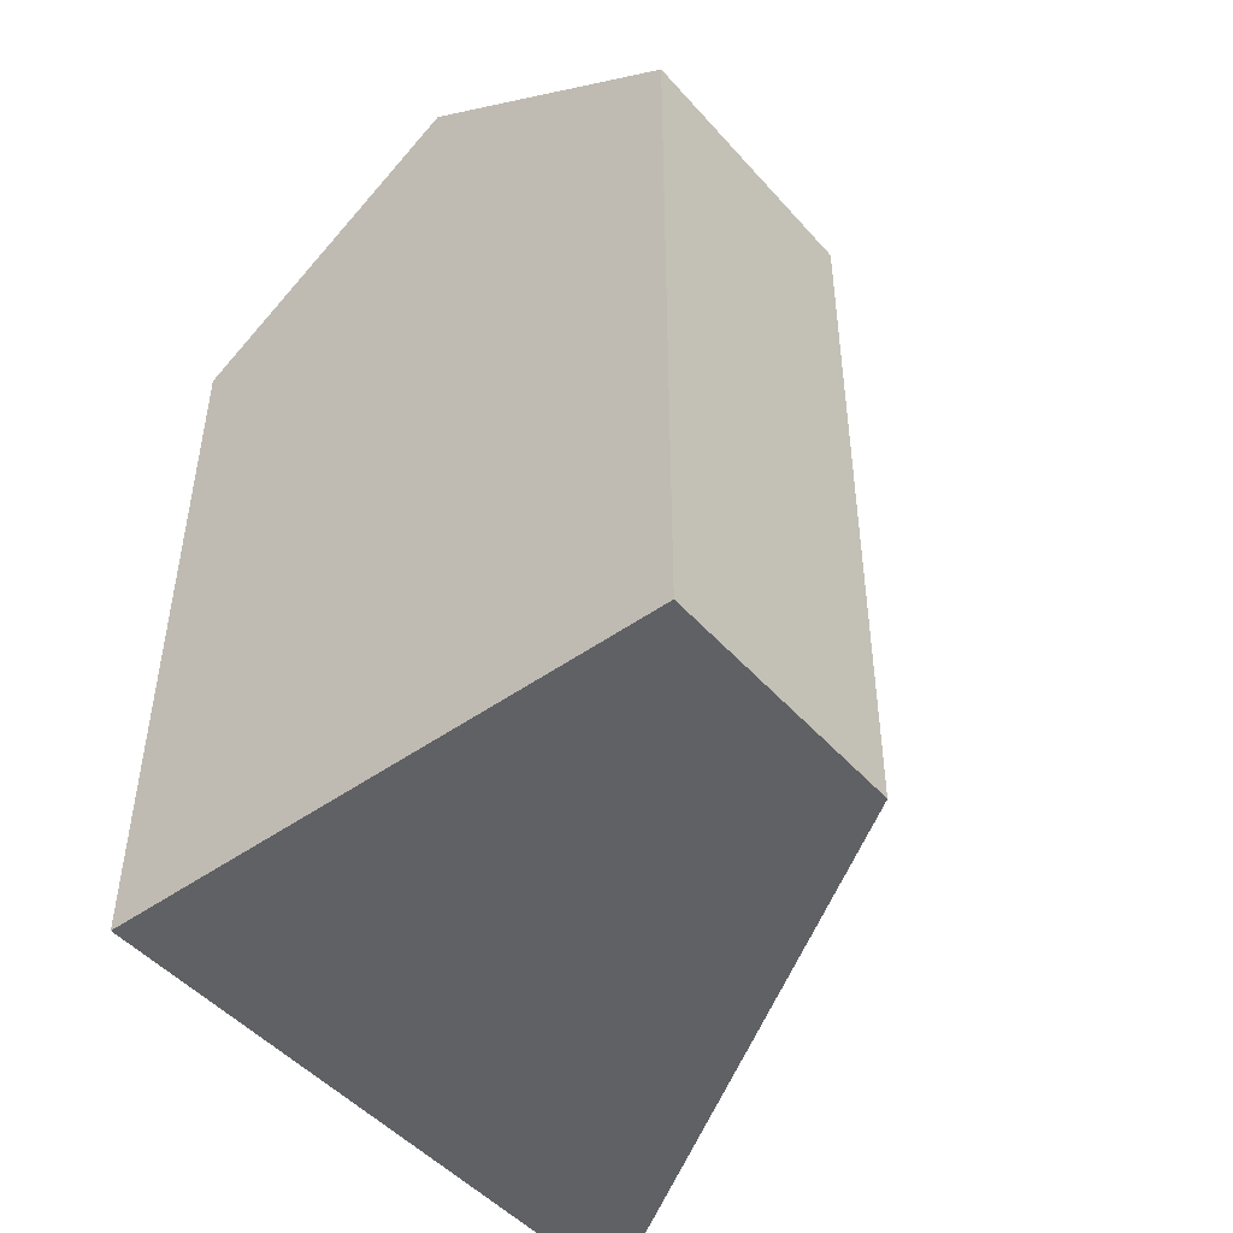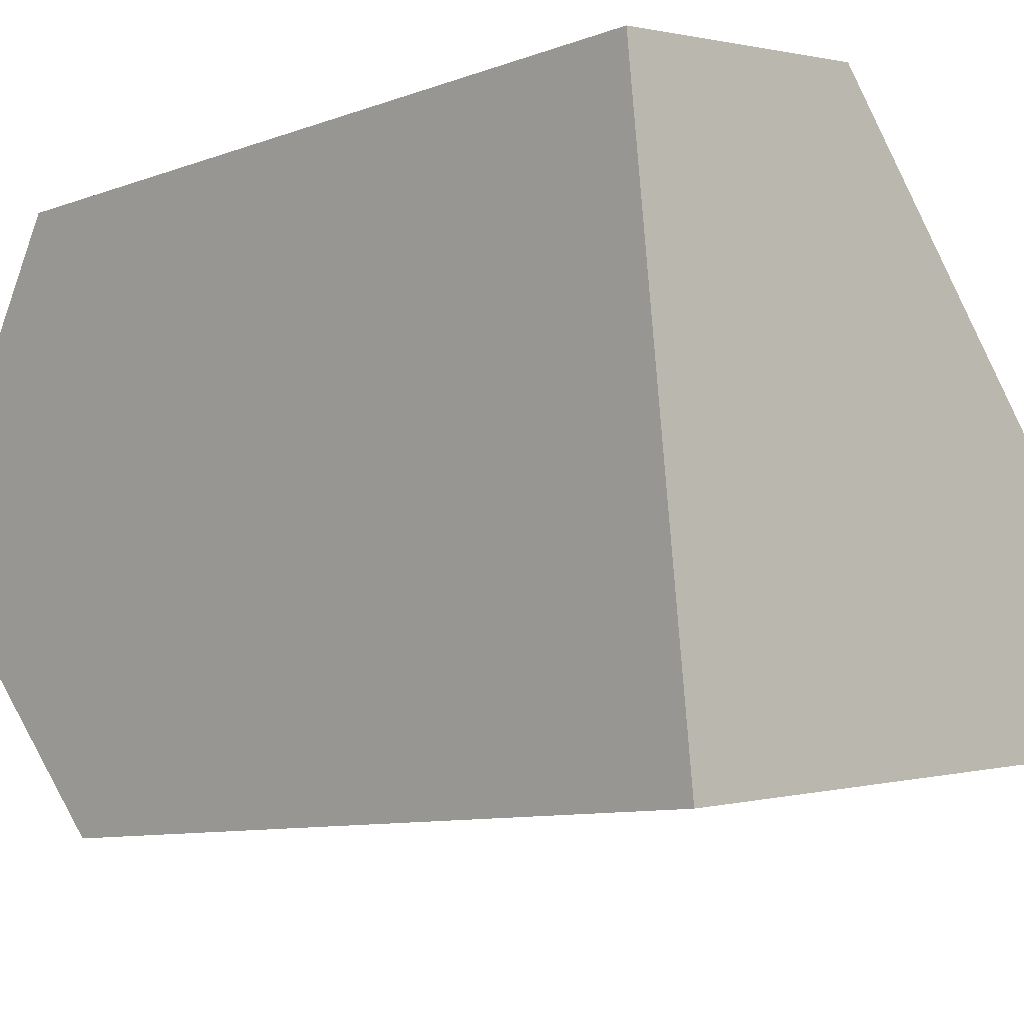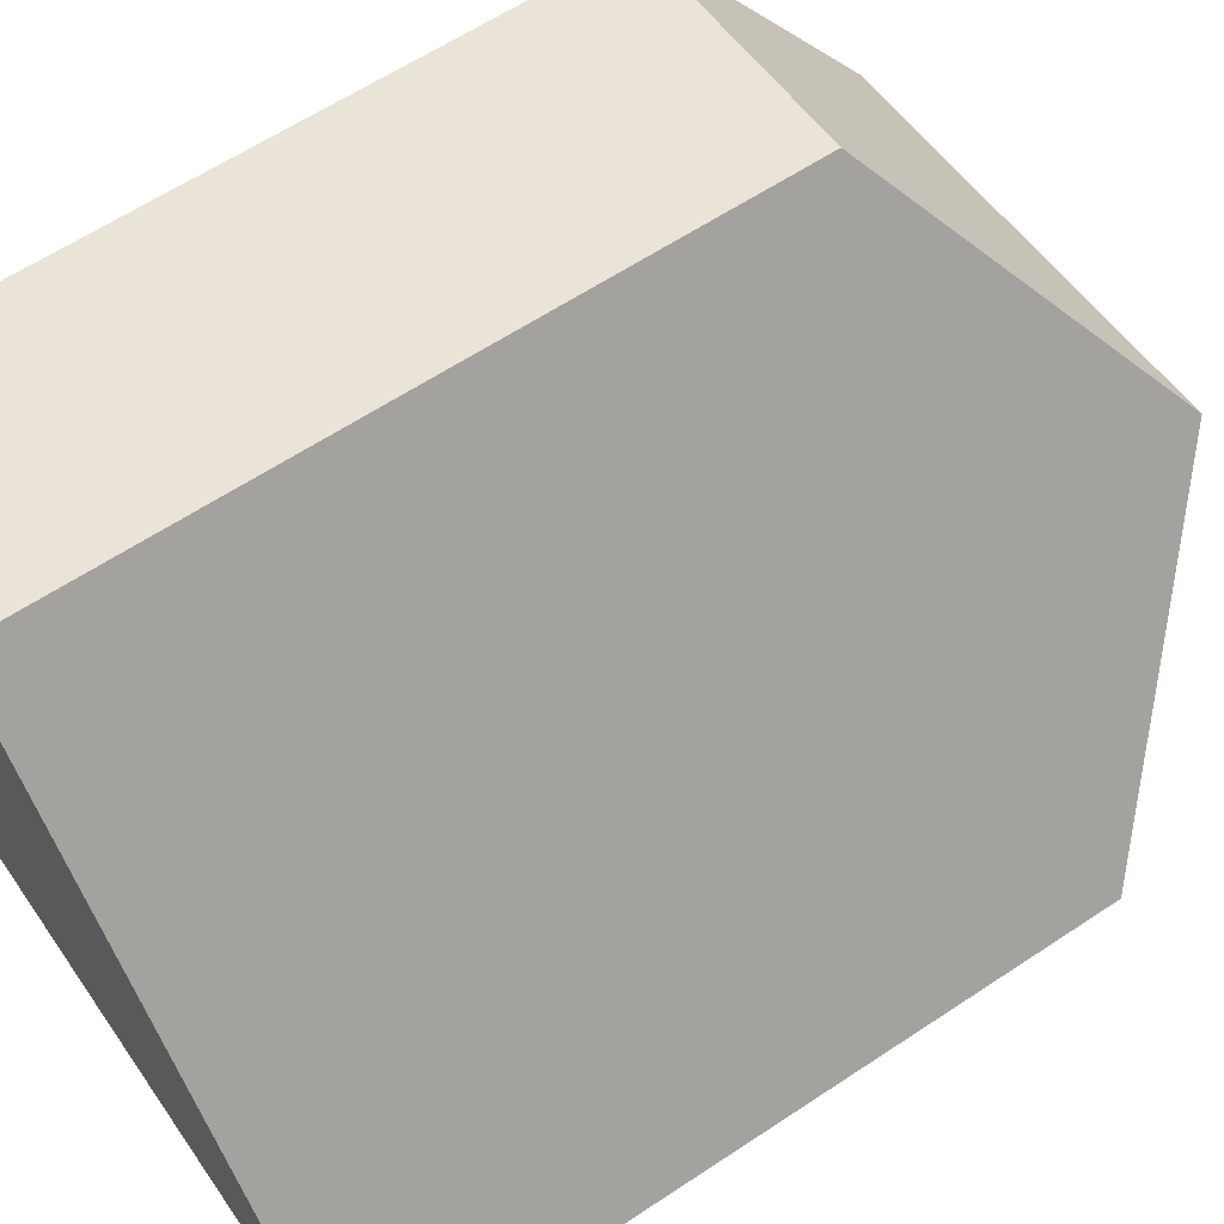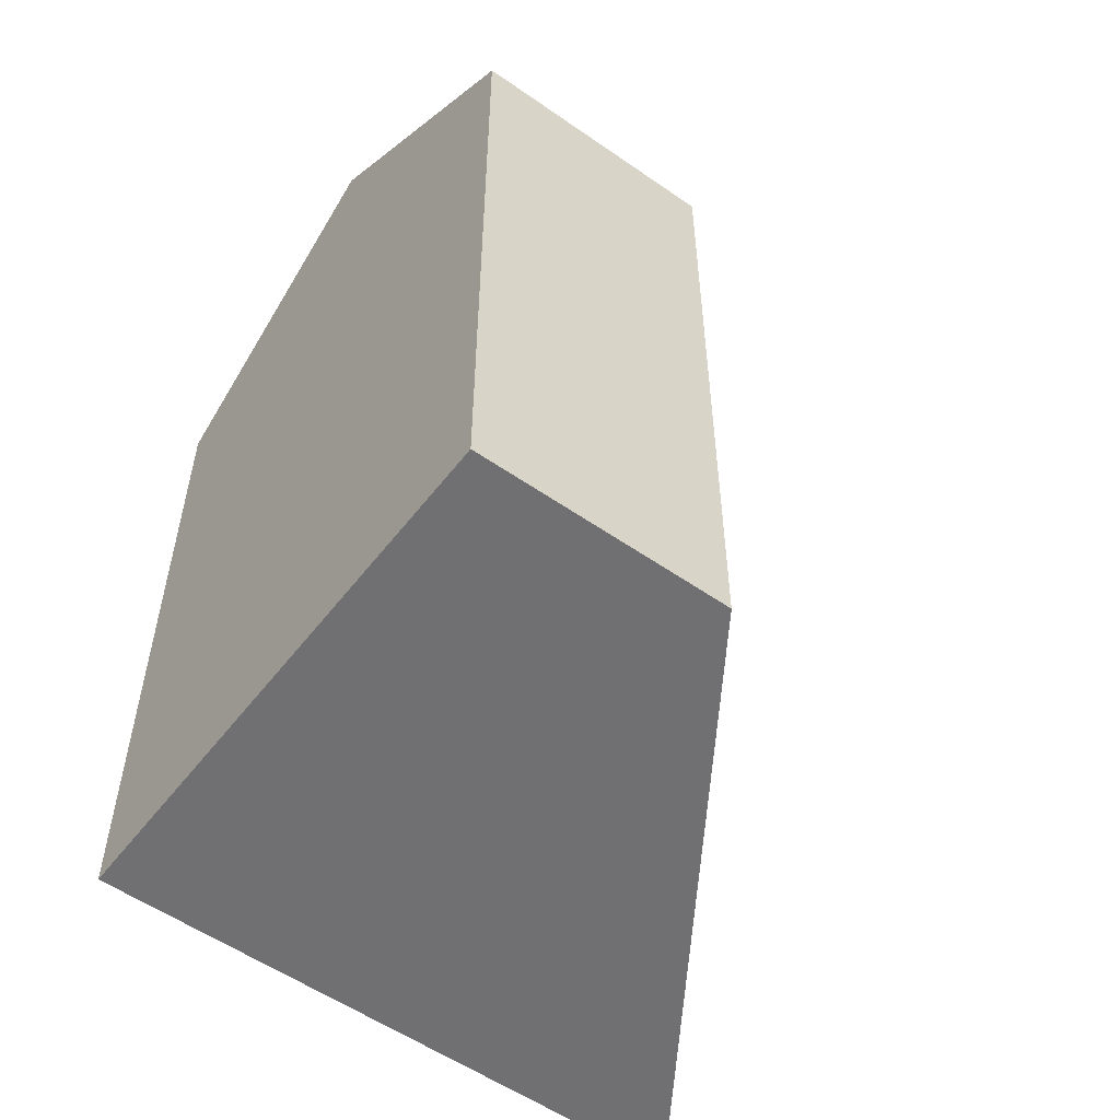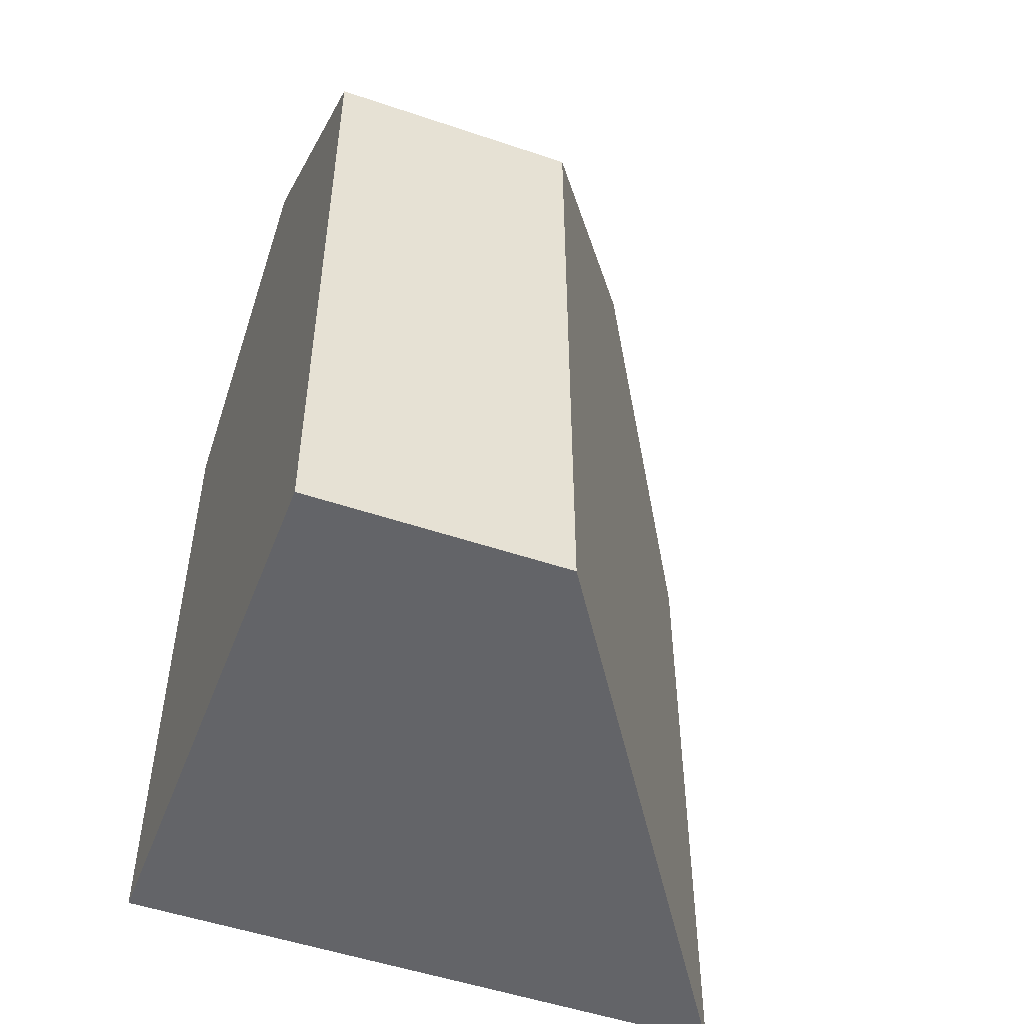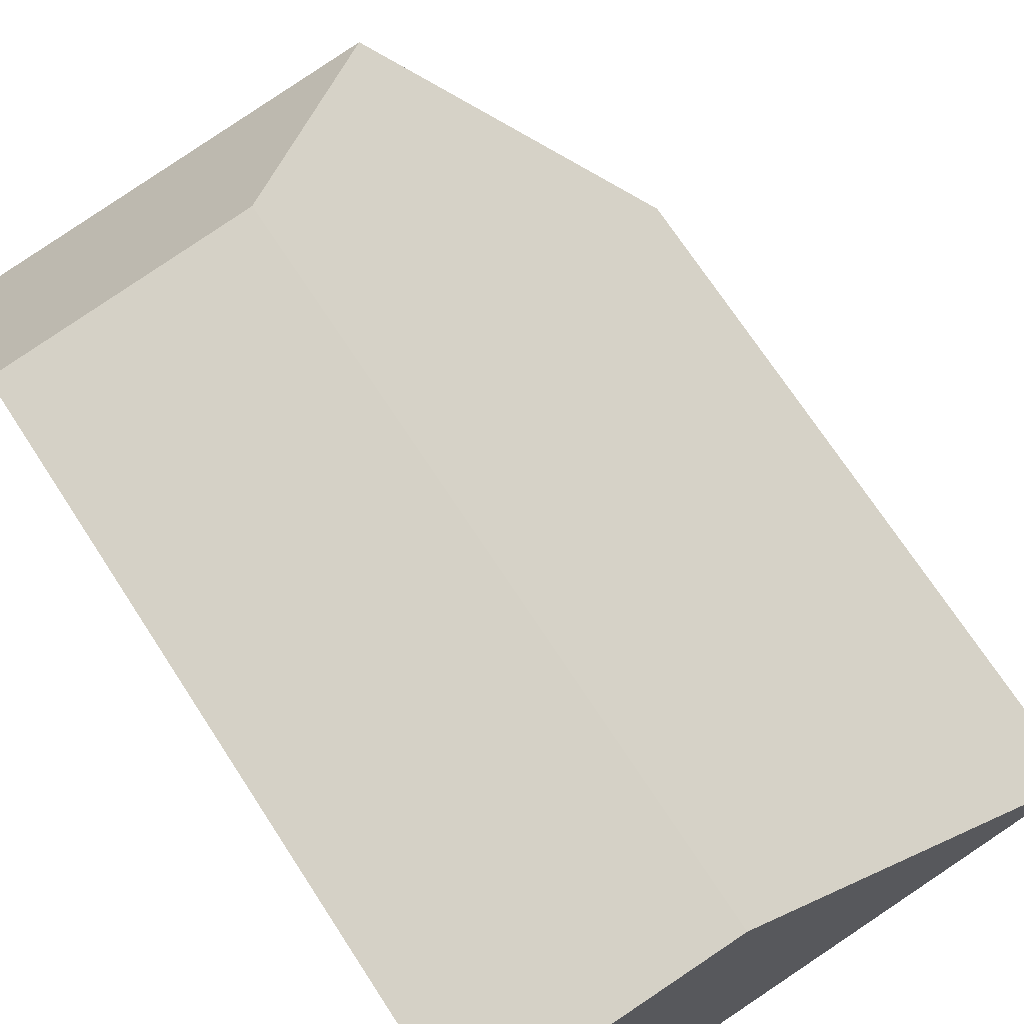
<metadata>
{"format":"obj","ext":"obj","renderer":"f3d","projection":"perspective","resolution":1024,"background":"white","views":[{"elev":-48.0,"azim":-58.1,"up":"+Y"},{"elev":-9.1,"azim":-45.0,"up":"+Z"},{"elev":62.0,"azim":56.0,"up":"+Z"},{"elev":-55.0,"azim":-43.6,"up":"+Y"},{"elev":-51.3,"azim":-27.4,"up":"+Y"},{"elev":71.2,"azim":-33.1,"up":"+Z"}]}
</metadata>
<code>
v  1.605 17.77 -13.8
v  16.51 18.32 -11.17
v  17.1 17.77 -11.87
v  11.72 22.85 -5.526
v  0.801 22.85 -6.887
v  1.522 18.29 -13.08
v  0 17.78 1.089e-15
v  6.35 17.77 0.808
v  0 0 0
v  6.35 -4.948e-17 0.808
v  17.1 7.266e-16 -11.87
v  11.72 3.384e-16 -5.526
v  16.51 6.841e-16 -11.17
v  1.605 8.448e-16 -13.8
v  1.522 8.012e-16 -13.08
v  0.801 4.217e-16 -6.887
g defaultobject
f 1 2 3
f 2 1 4
f 4 1 5
f 5 1 6
f 7 4 5
f 4 7 8
f 9 8 7
f 8 9 10
f 10 4 8
f 4 10 2
f 2 10 3
f 3 10 11
f 11 10 12
f 11 12 13
f 11 1 3
f 1 11 14
f 6 7 5
f 7 6 1
f 7 1 14
f 7 14 15
f 7 15 16
f 7 16 9
f 13 14 11
f 14 13 12
f 14 12 10
f 14 10 9
f 14 9 16
f 14 16 15

</code>
